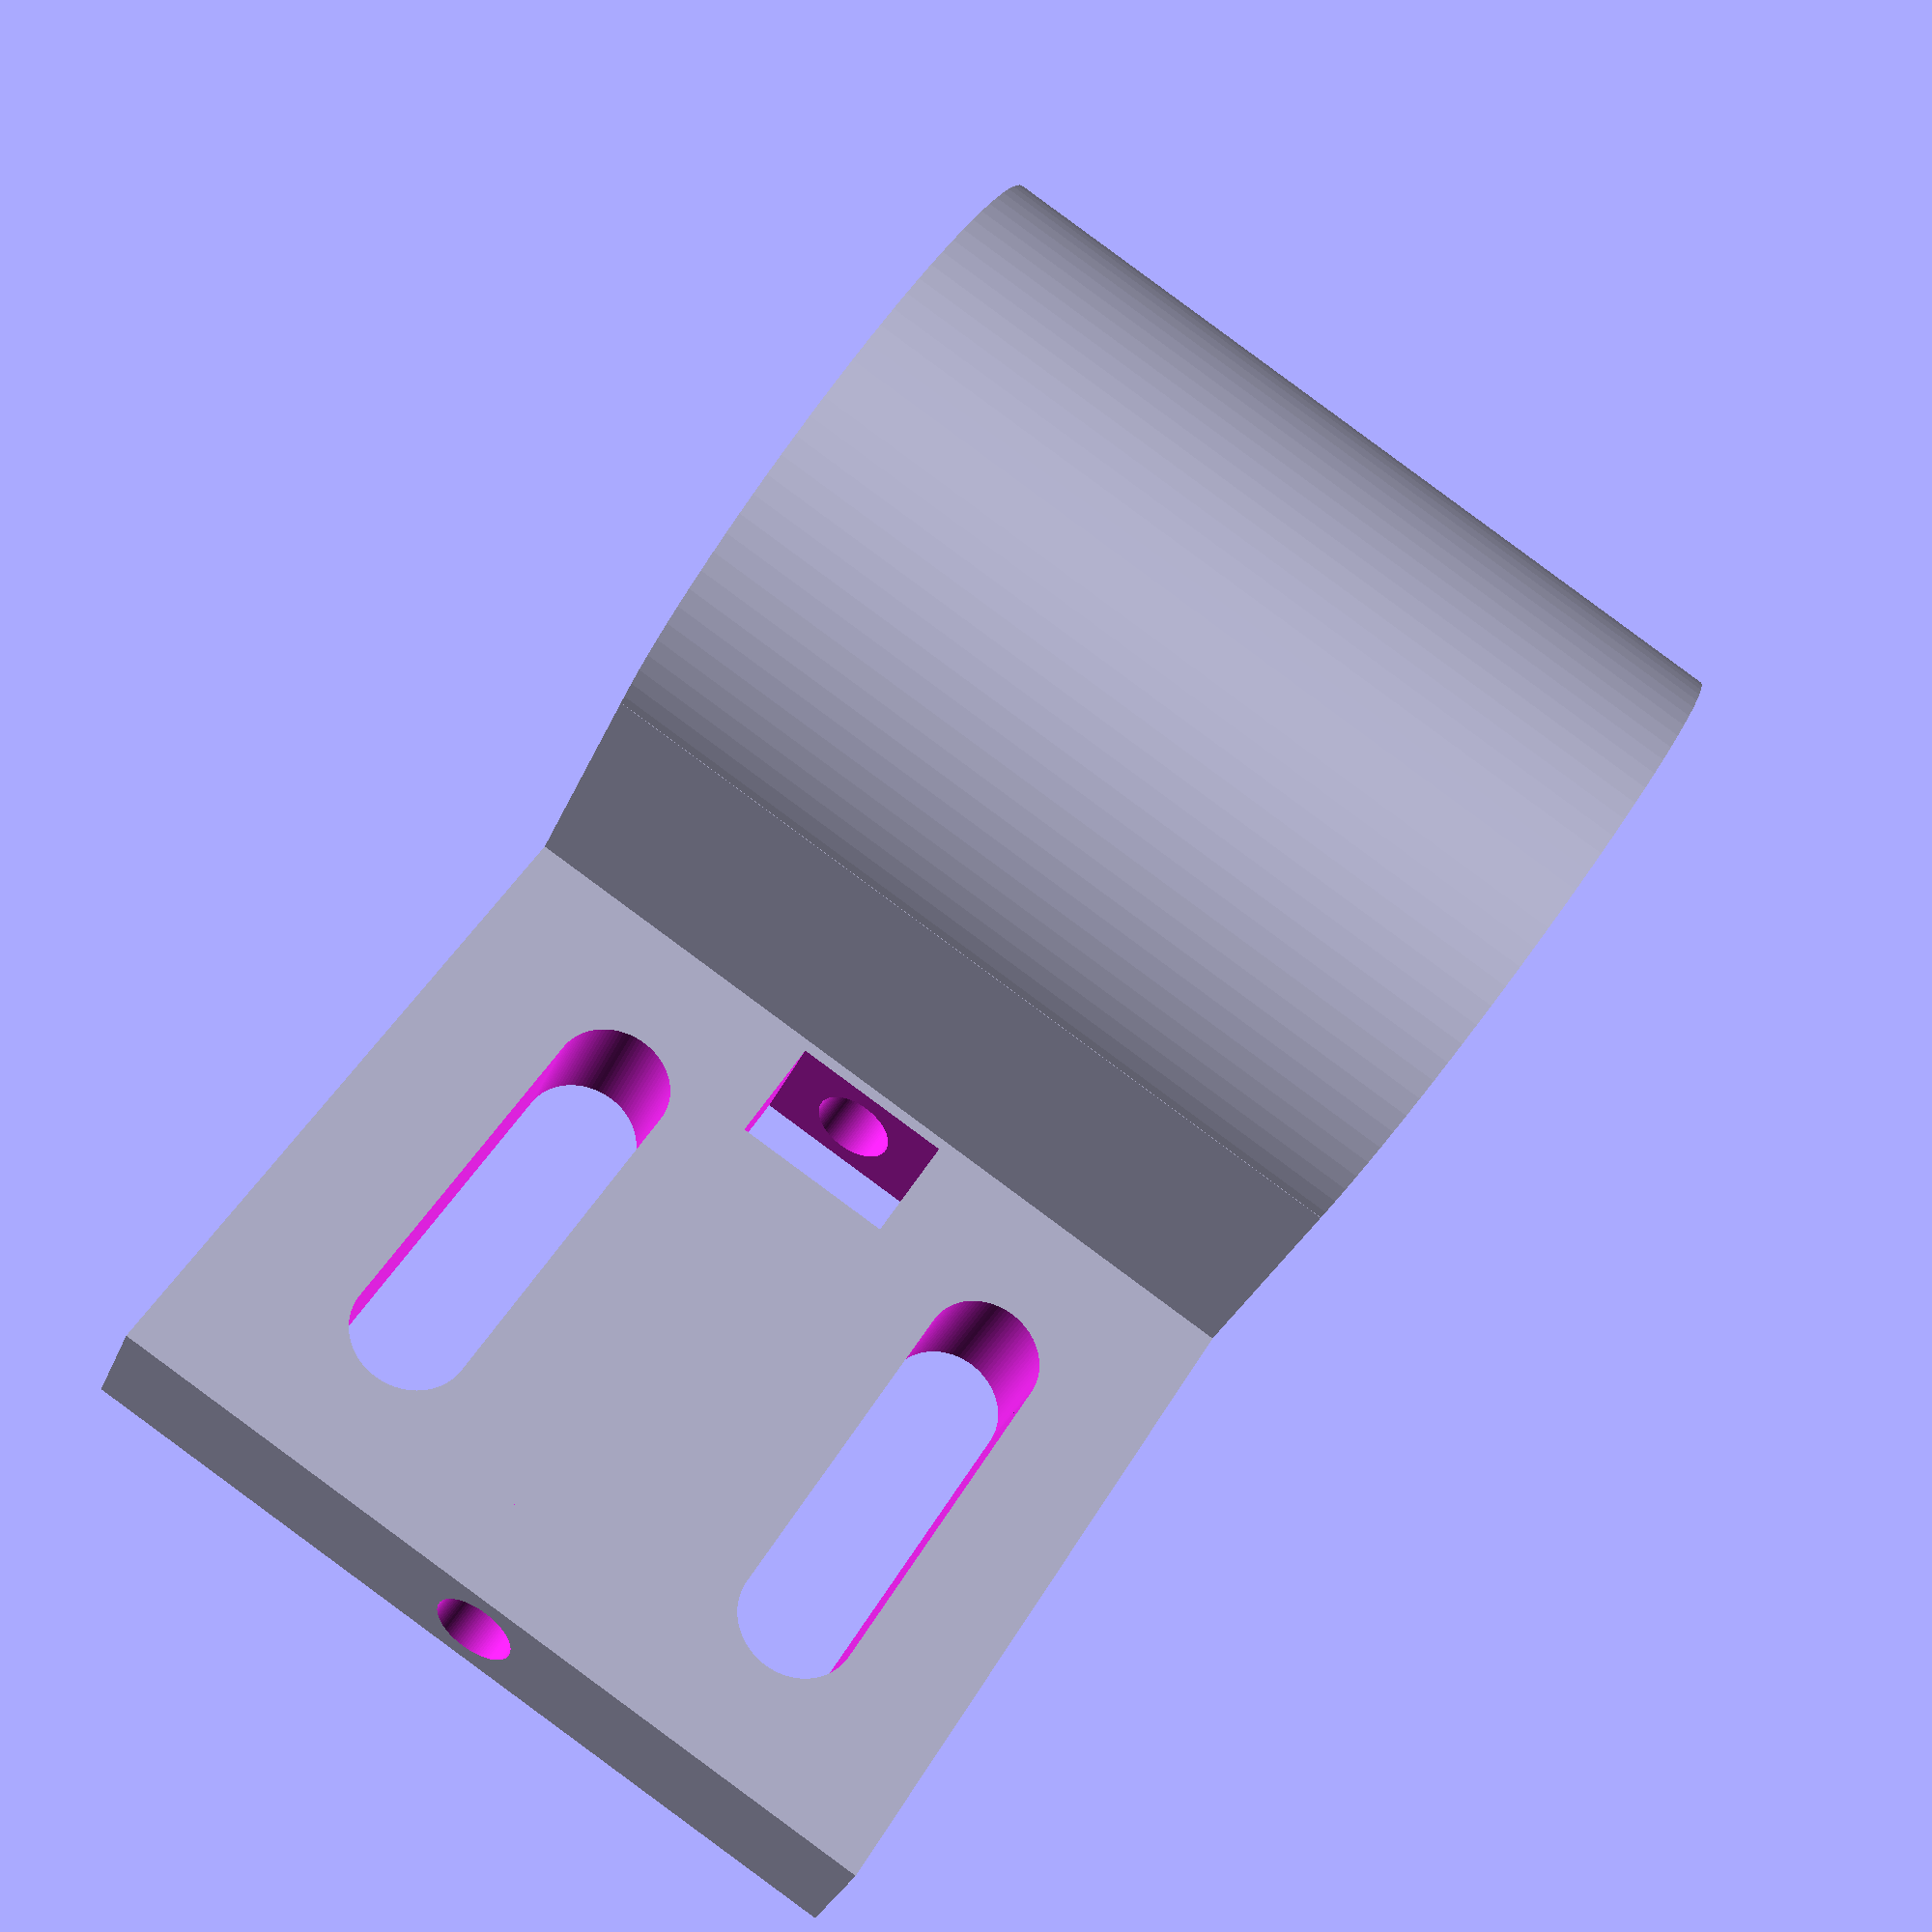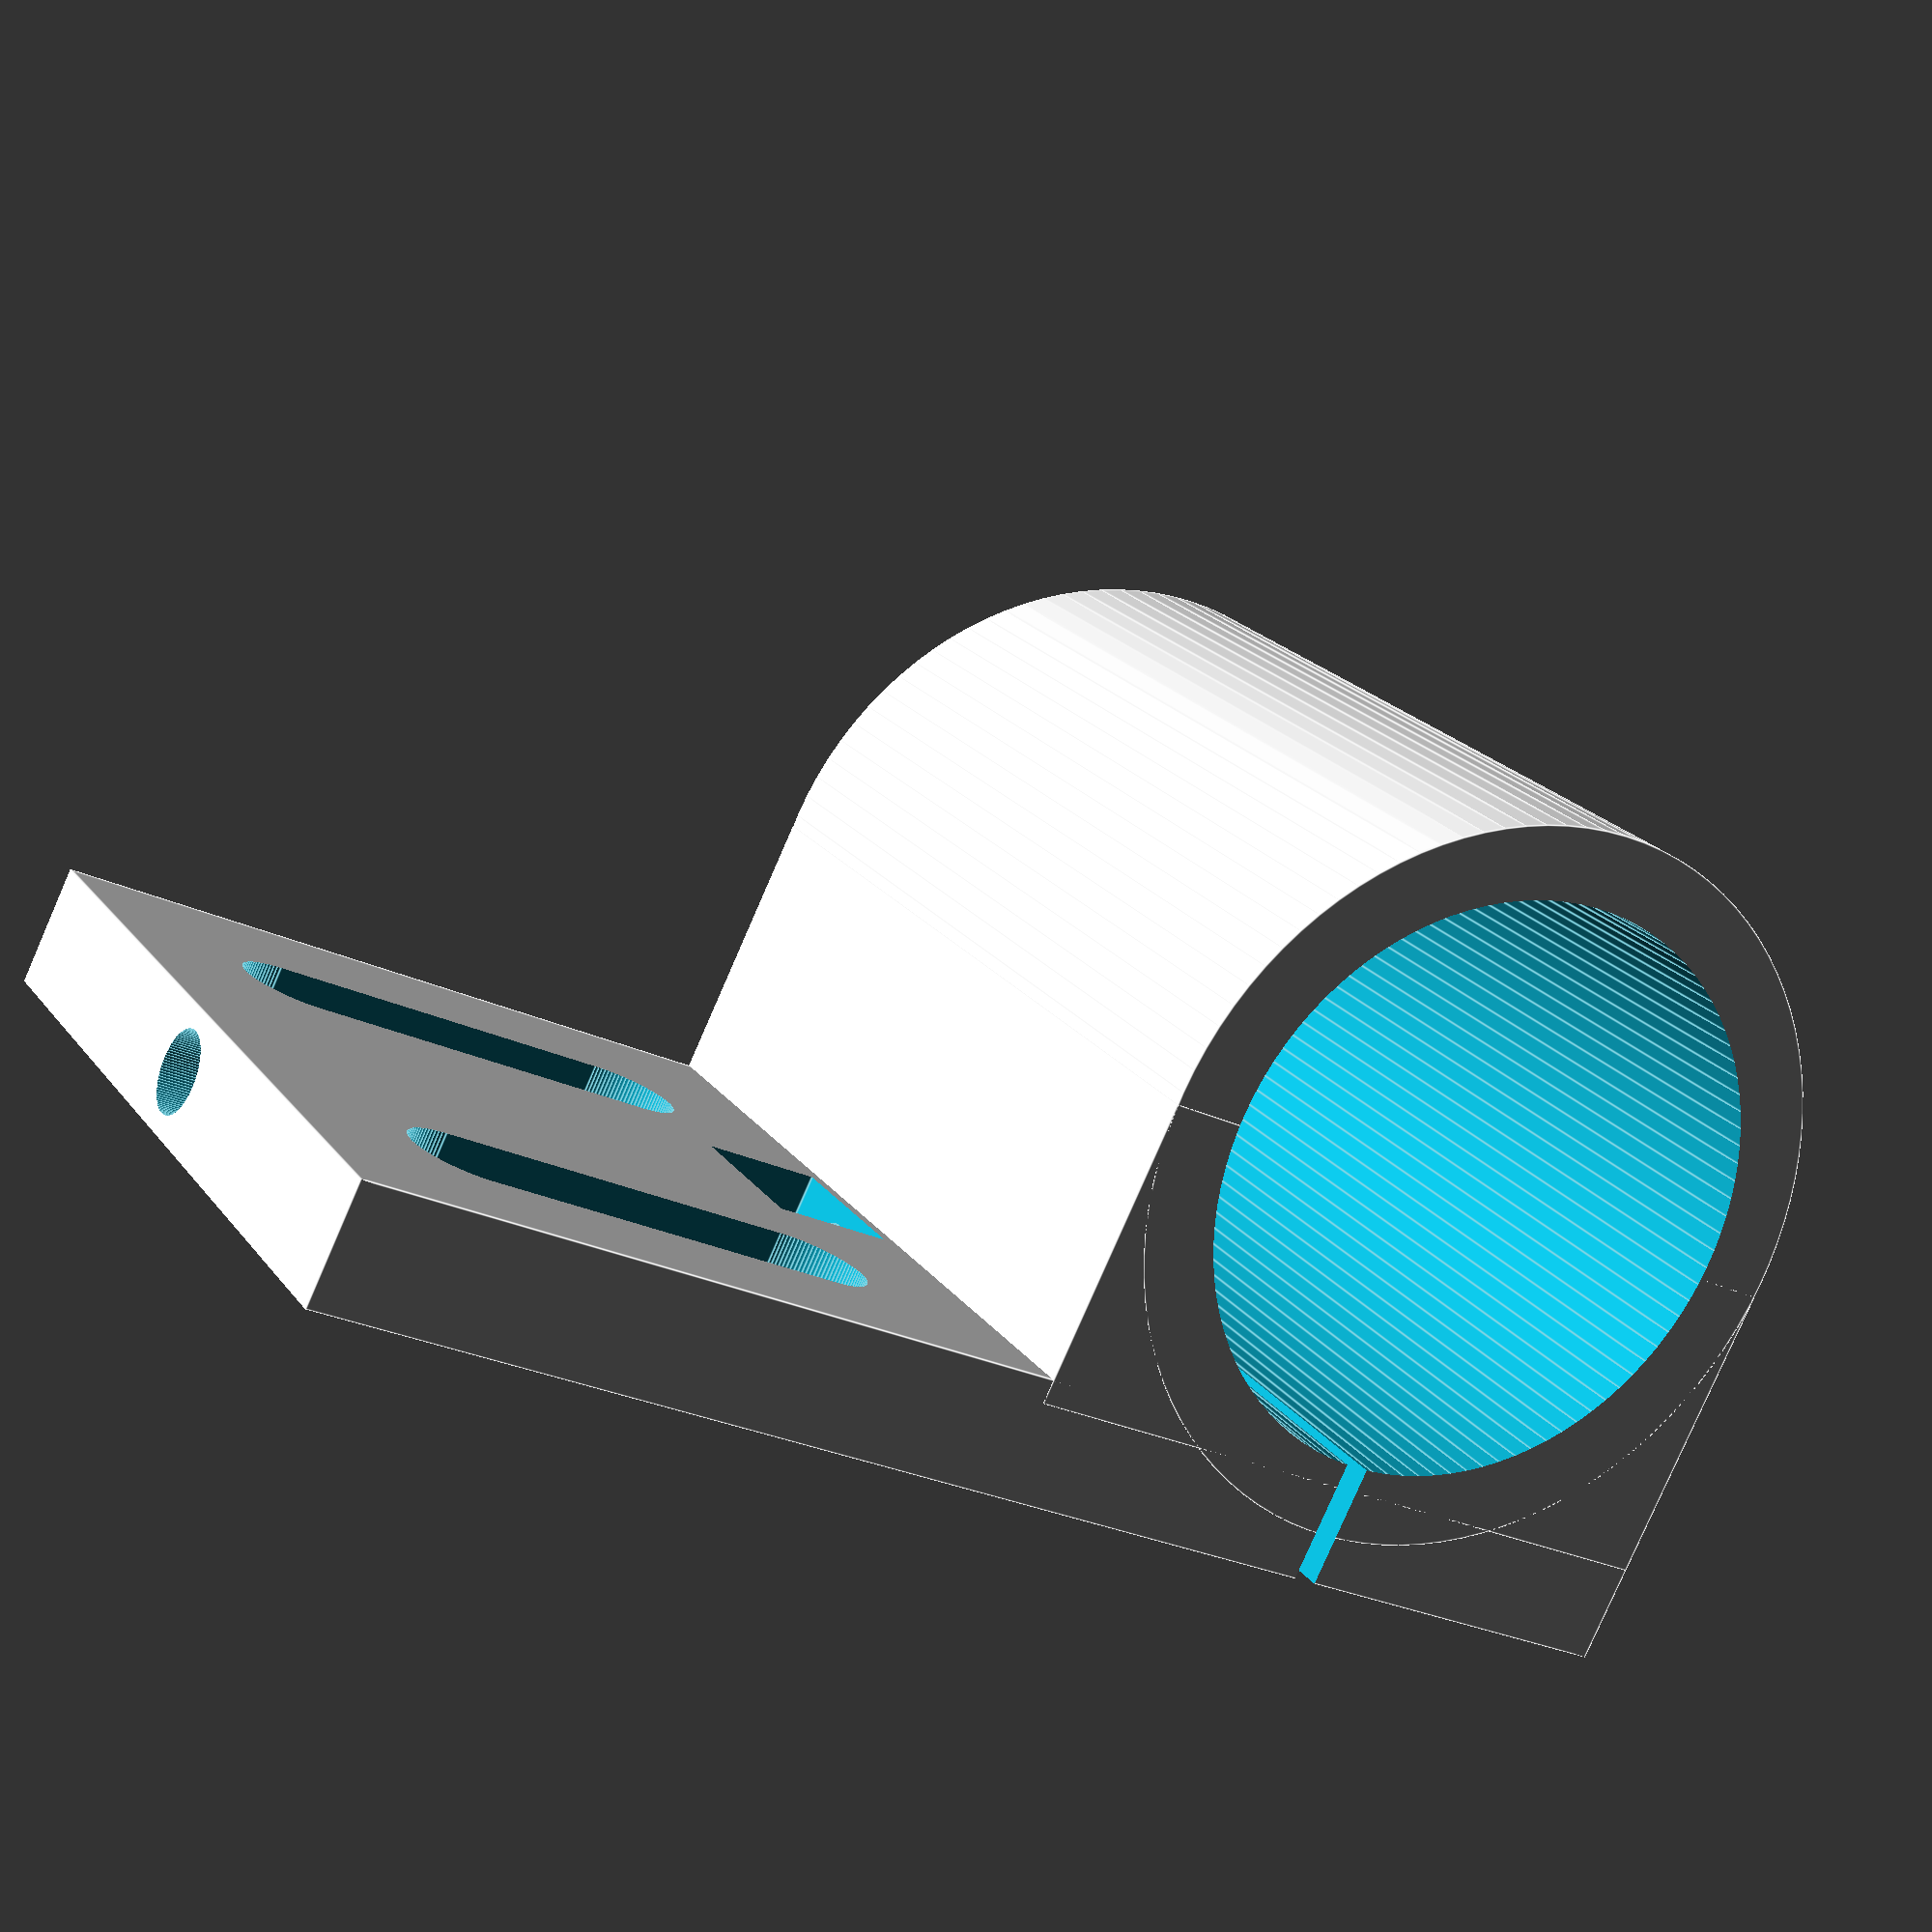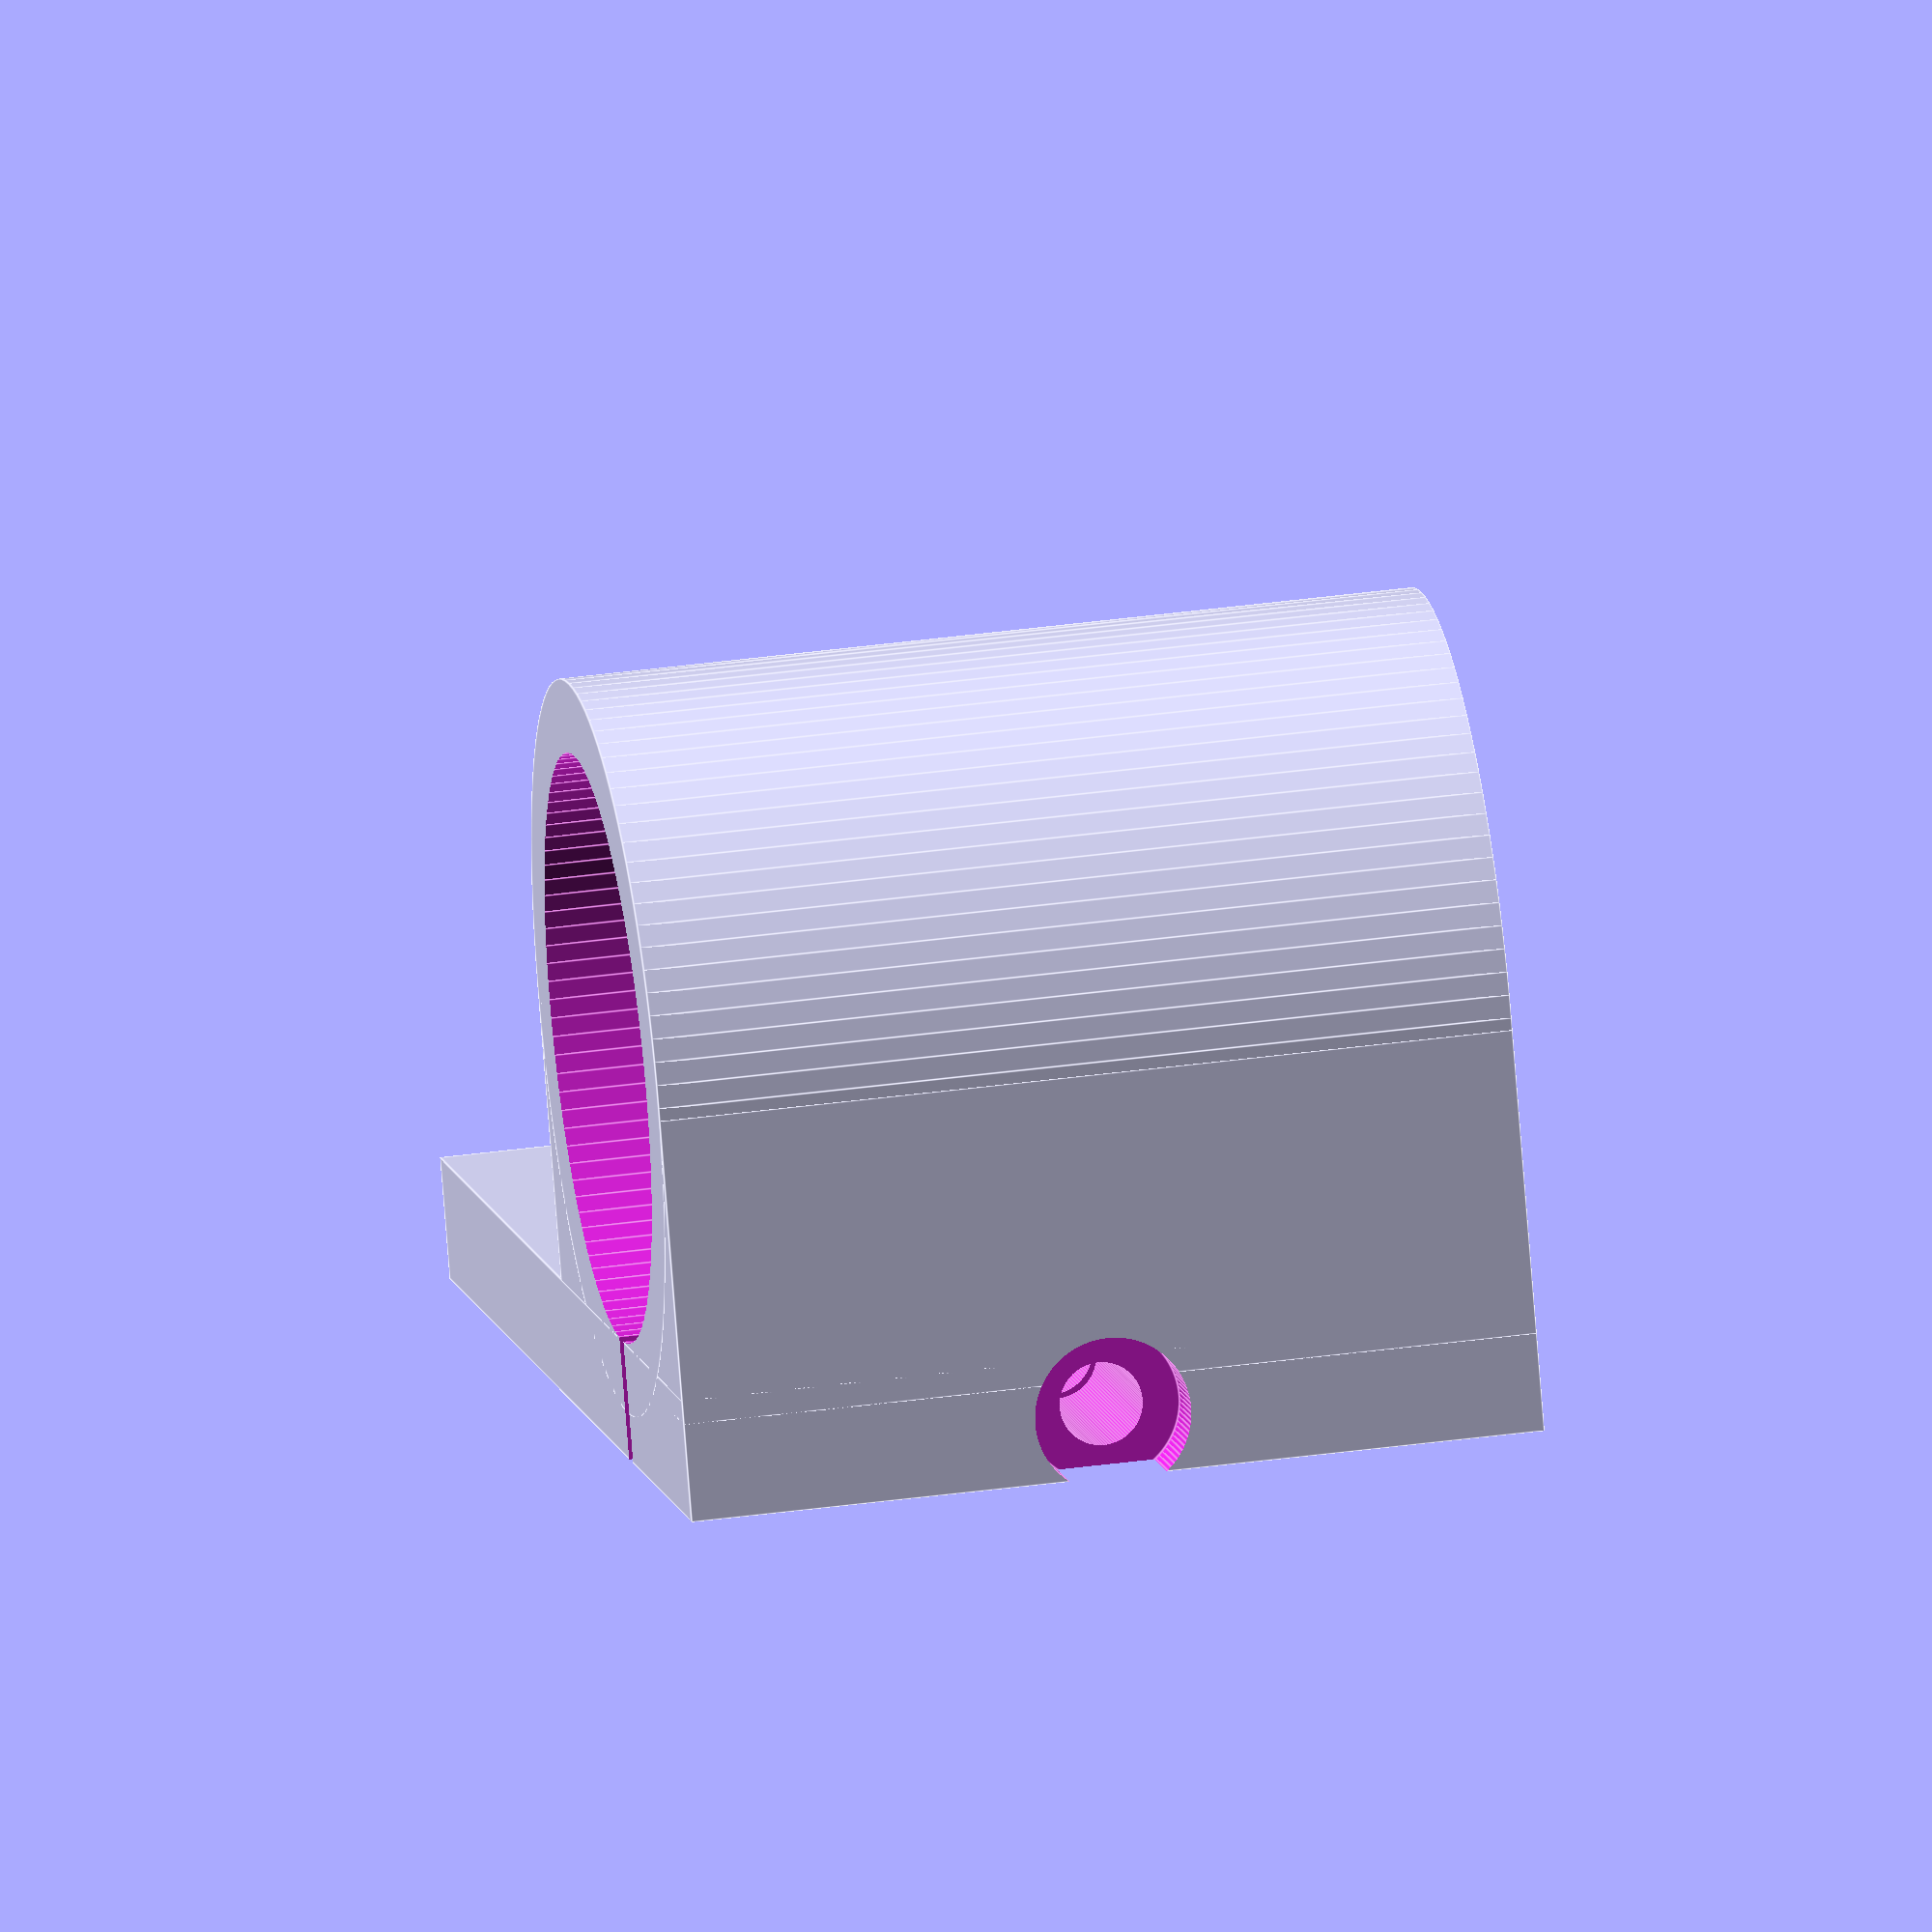
<openscad>
/*
Servo-motor-mount for follow-focus
*/

L = 35;
pitch = 19;
Ro = 15;
Ri = 12;
$fn =100;
difference() {
    difference() {
        union() {
            cube(size=[L,60,5], center=false );
            translate(v=[0,0,4]) {
                cube(size=[L,30,12.5], center=false );
            }
            translate(v=[0,Ri+3,Ri+5]) {
                rotate(a = [0,90,0]) {
                    cylinder(h=L, r1=Ro, r2=Ro, center=false);
                }
            } 
        }
        translate(v=[-1,Ri+3,Ri+5]) {
            rotate(a = [0,90,0]) {
                cylinder(h=L+2, r1=Ri, r2=Ri, center=false);
            }
        } 
    }
    translate(v=[-2,11.5+3,-1]) {
        cube(size=[L+4,1,10], center=false );
    }
    translate(v=[7.5,37.5,-1]) {
        rotate(a = [0,0,0]) {
            cylinder(h=7, r1=2.5, r2=2.5, center=false);
        }
    }
    translate(v=[7.5+pitch,37.5,-1]) {
        rotate(a = [0,0,0]) {
            cylinder(h=7, r1=2.5, r2=2.5, center=false);
        }
    }

    translate(v=[7.5,52.5,-1]) {
        rotate(a = [0,0,0]) {
            cylinder(h=7, r1=2.5, r2=2.5, center=false);
        }
    }
    translate(v=[7.5+pitch,52.5,-1]) {
        rotate(a = [0,0,0]) {
            cylinder(h=7, r1=2.5, r2=2.5, center=false);
        }
    }
    translate(v=[5,37.5,-1]) {
        cube(size=[5,15,7], center=false );
    }
    translate(v=[5+pitch,37.5,-1]) {
        cube(size=[5,15,7], center=false );
    }
    translate(v=[L/2,60+1,2.5]) {
        rotate(a = [90,0,0]) {
            cylinder(h=100, r1=1.7, r2=1.7, center=false);
        }
    }
    translate(v=[L/2,3,2.5]) {
        rotate(a = [90,0,0]) {
            cylinder(h=6, r1=3.2, r2=3.2, center=false);
        }
    }
    translate(v=[L/2 -3.5,30.5,-1]) {
        cube(size=[7,5,7], center=false );
    }
}
</openscad>
<views>
elev=30.9 azim=211.2 roll=340.3 proj=p view=solid
elev=261.4 azim=61.3 roll=203.6 proj=p view=edges
elev=259.7 azim=170.6 roll=175.5 proj=o view=edges
</views>
